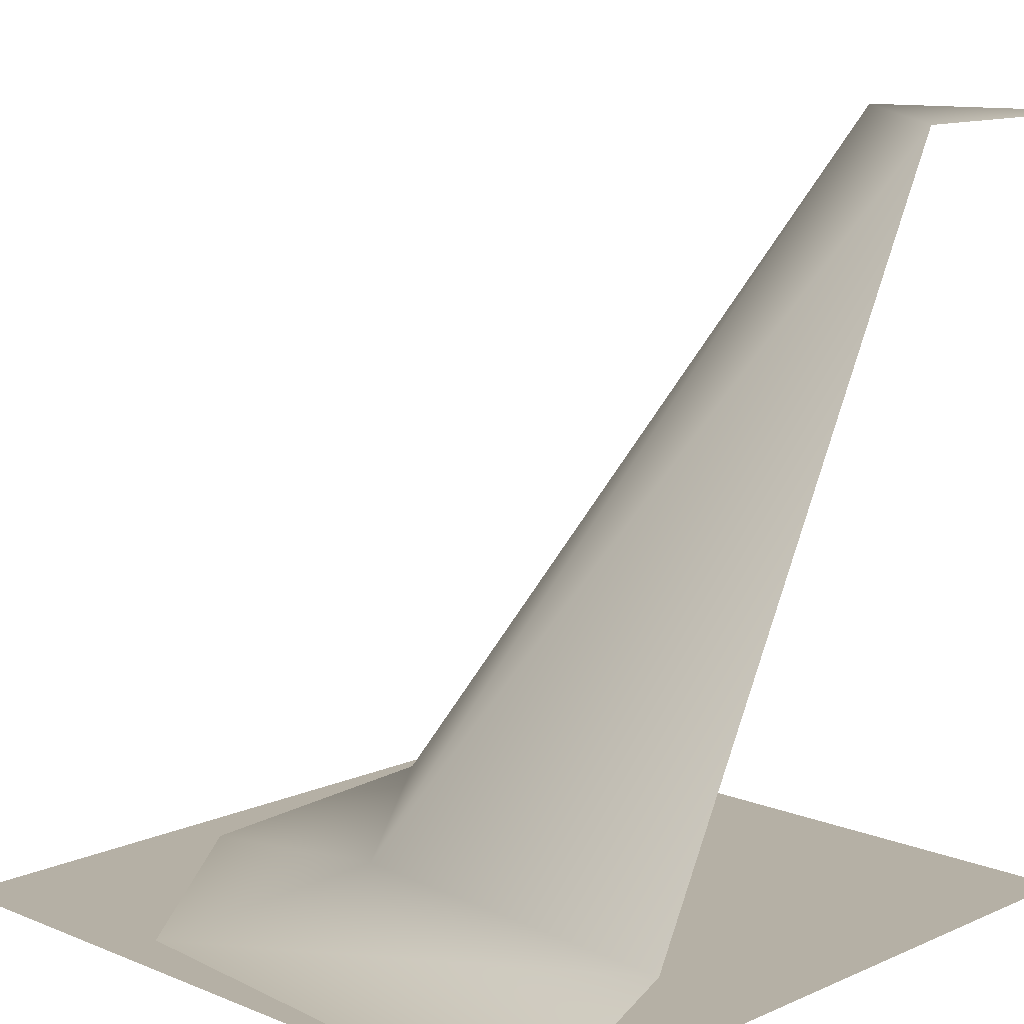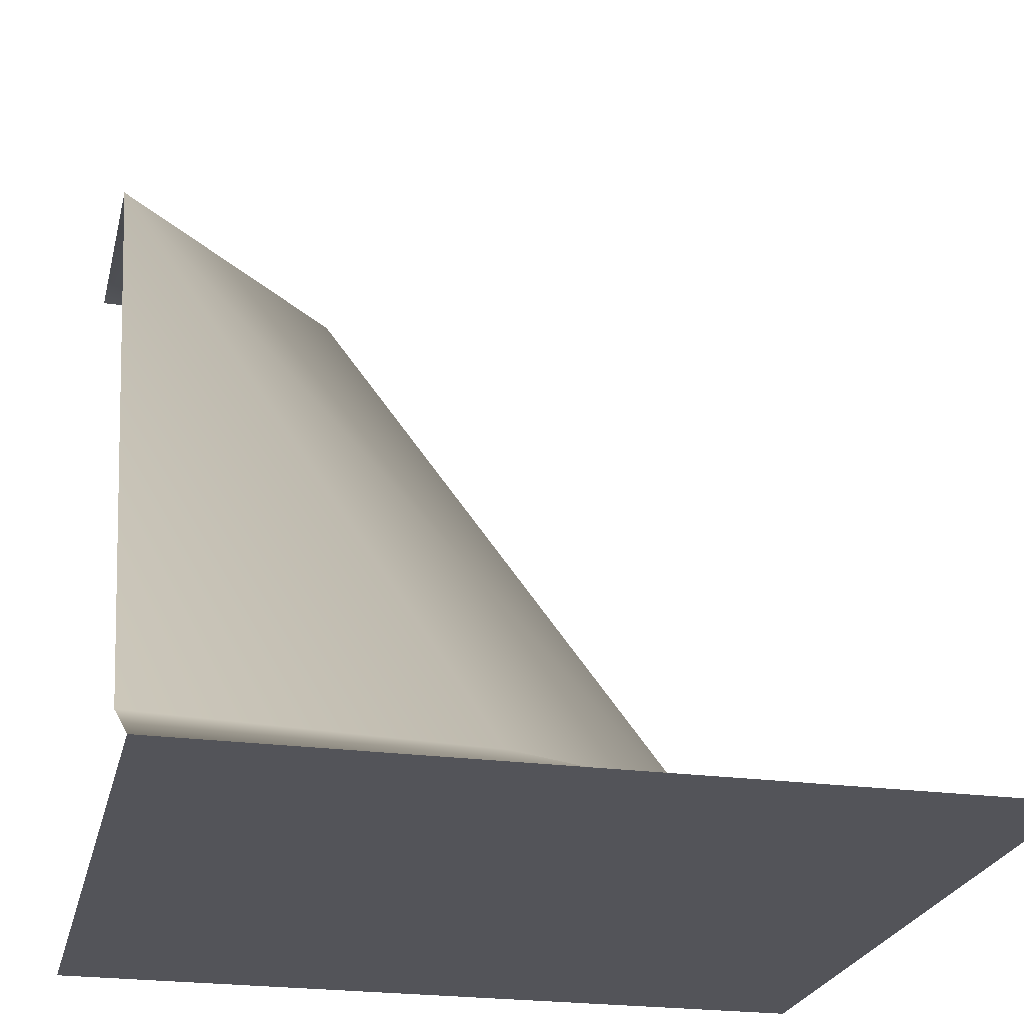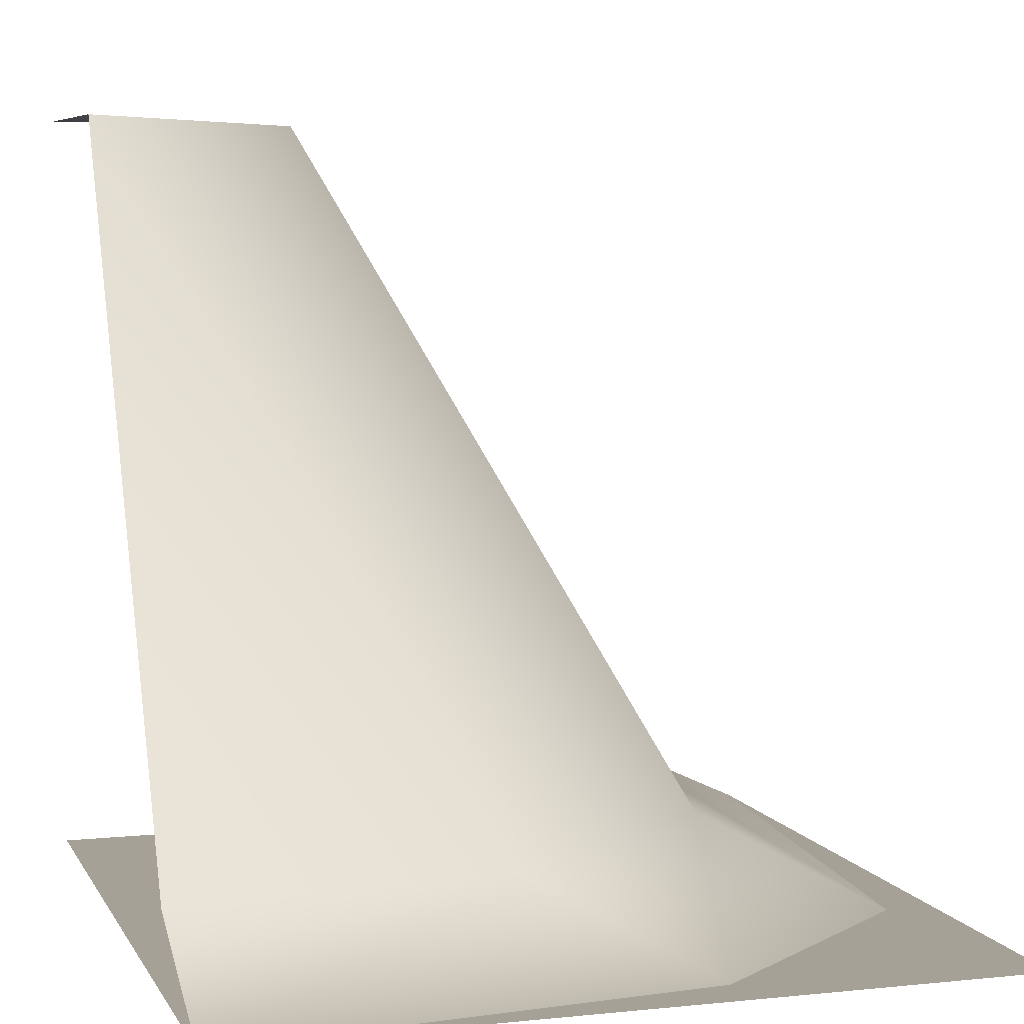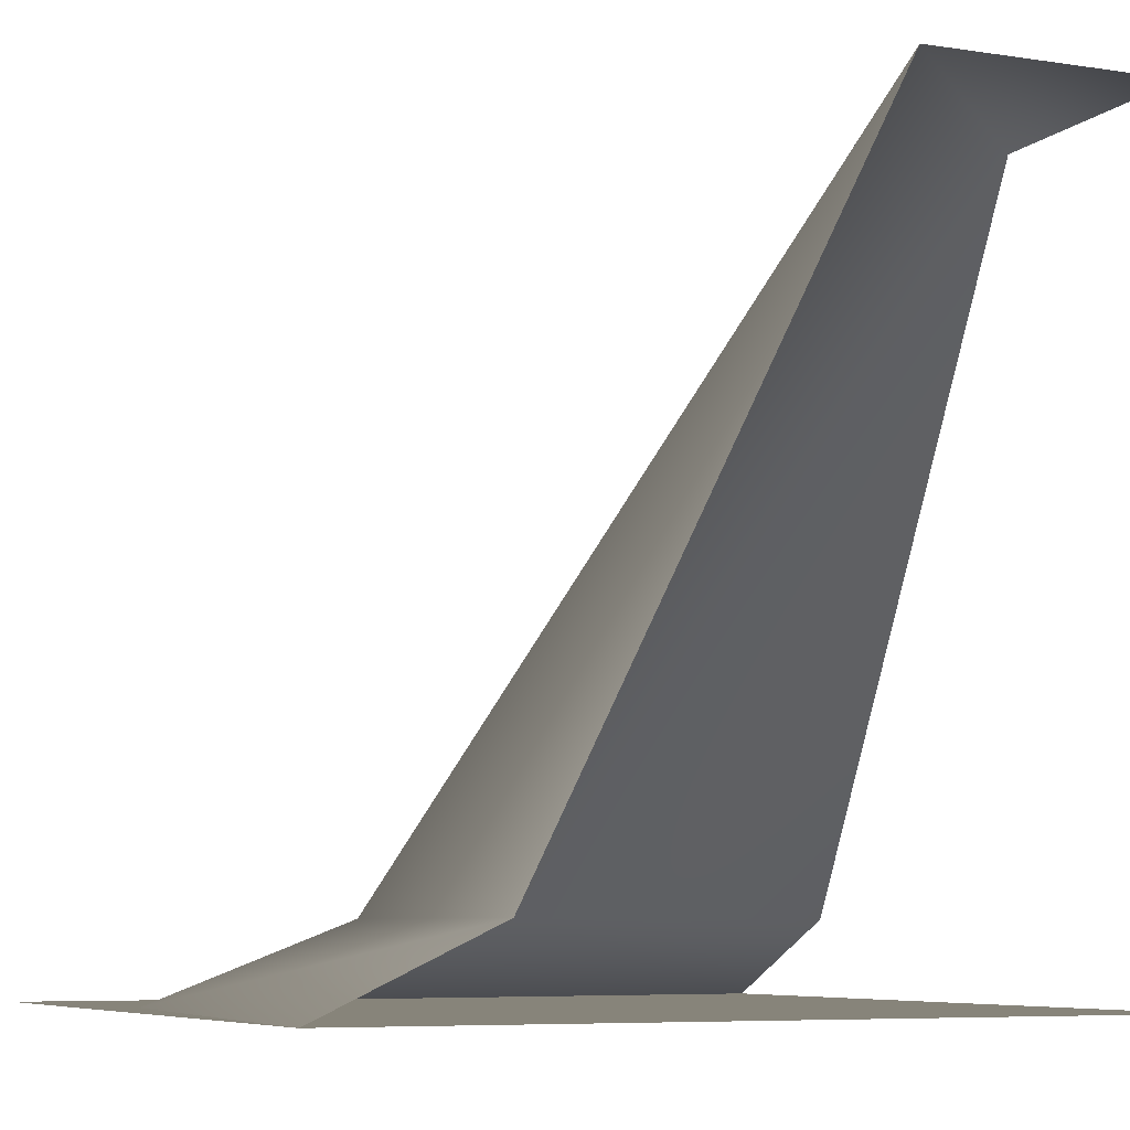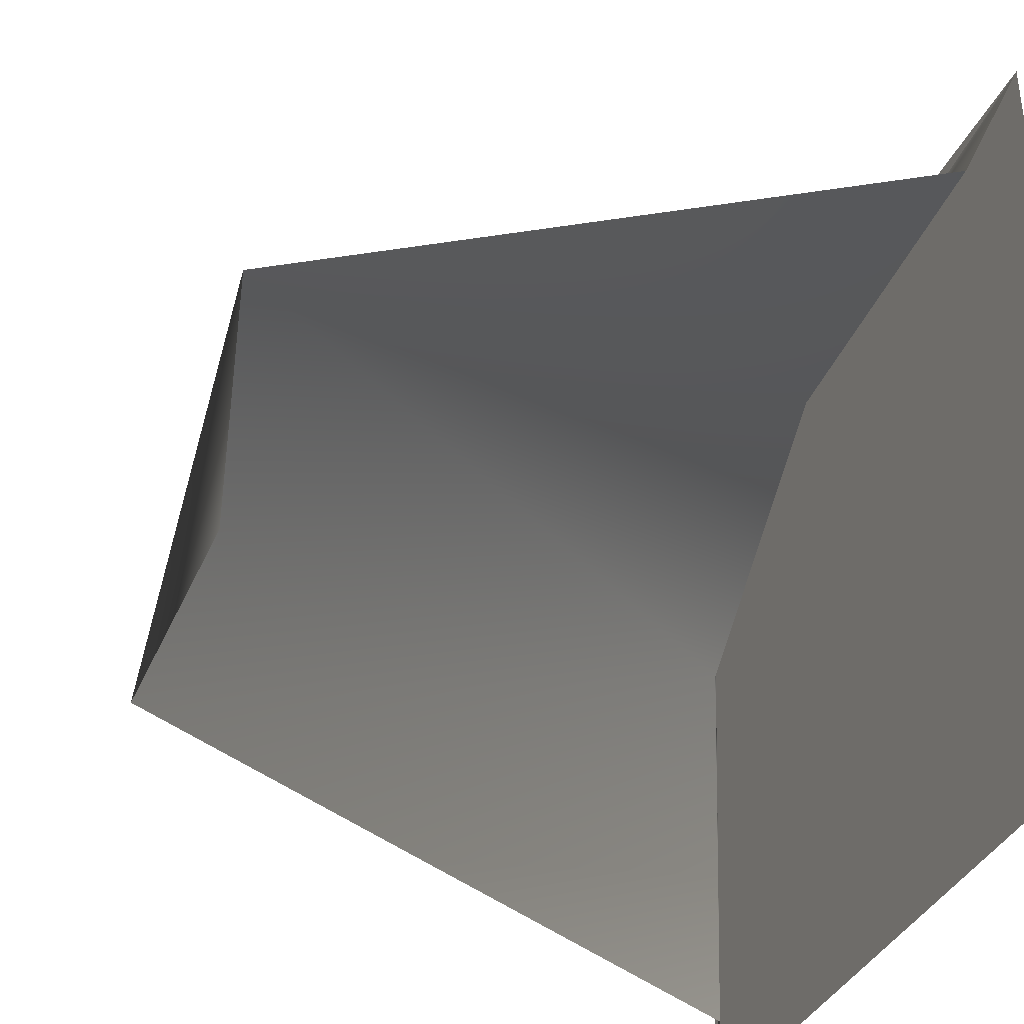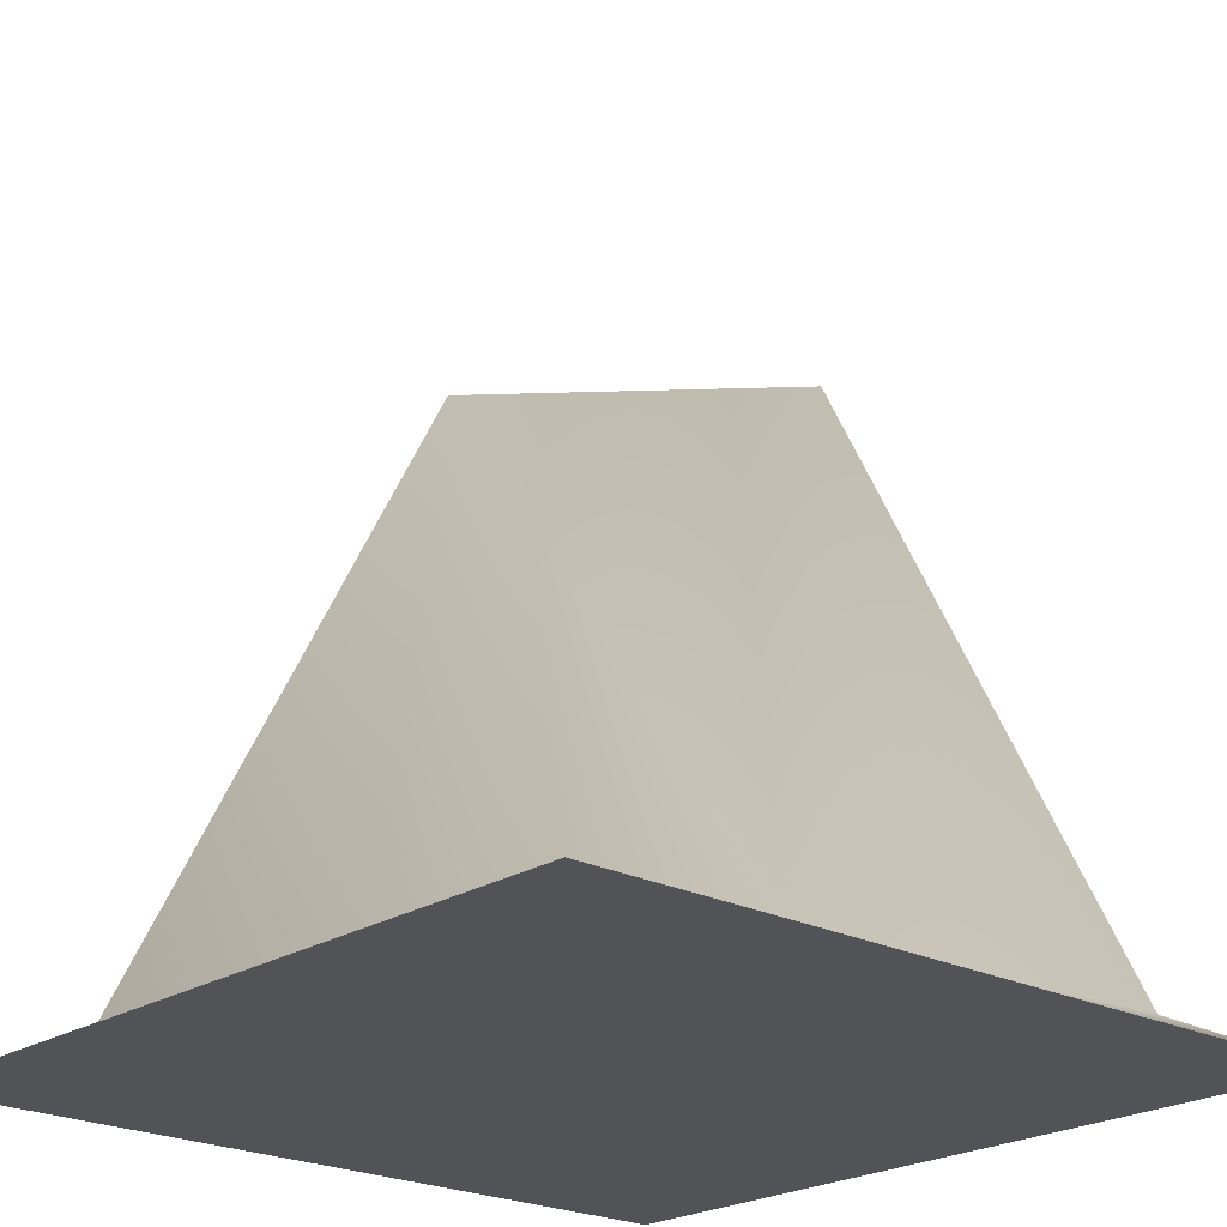
<metadata>
{"format":"obj","ext":"obj","renderer":"f3d","projection":"perspective","resolution":1024,"background":"white","views":[{"elev":11.7,"azim":133.9,"up":"+Y"},{"elev":-23.7,"azim":-12.8,"up":"+Y"},{"elev":6.2,"azim":-17.2,"up":"+Y"},{"elev":-7.0,"azim":154.7,"up":"+Y"},{"elev":-36.4,"azim":-111.8,"up":"+Z"},{"elev":-22.5,"azim":48.1,"up":"+Y"}]}
</metadata>
<code>
o polygon6.002
v -1 0.1973 0.5781
v -1 4e-06 1
v -0.125 0.1973 0.5
v 0.25 4e-06 0.875
v 0.5 0.1973 0
v 0.875 4e-06 0.375
v 0.5781 0.1973 -1
v 1 4e-06 -1
v -1 0.1973 0.5781
v -0.125 0.1973 0.5
v -1 1.994 -0.3398
v 0.5 0.1973 0
v -0.3398 1.994 -1
v 0.5781 0.1973 -1
v -0.3398 1.994 -1
v -1 2 -1
v -1 1.994 -0.3398
f 1 2 3
f 2 4 3
f 3 4 5
f 4 6 5
f 5 6 7
f 6 8 7
f 9 10 11
f 10 12 11
f 11 12 13
f 12 14 13
f 15 16 17
o polygon17.001
v -1 -0 1
v 1 -0 1
v 1 0 -1
v -1 0 -1
f 18 19 20
f 20 21 18

</code>
